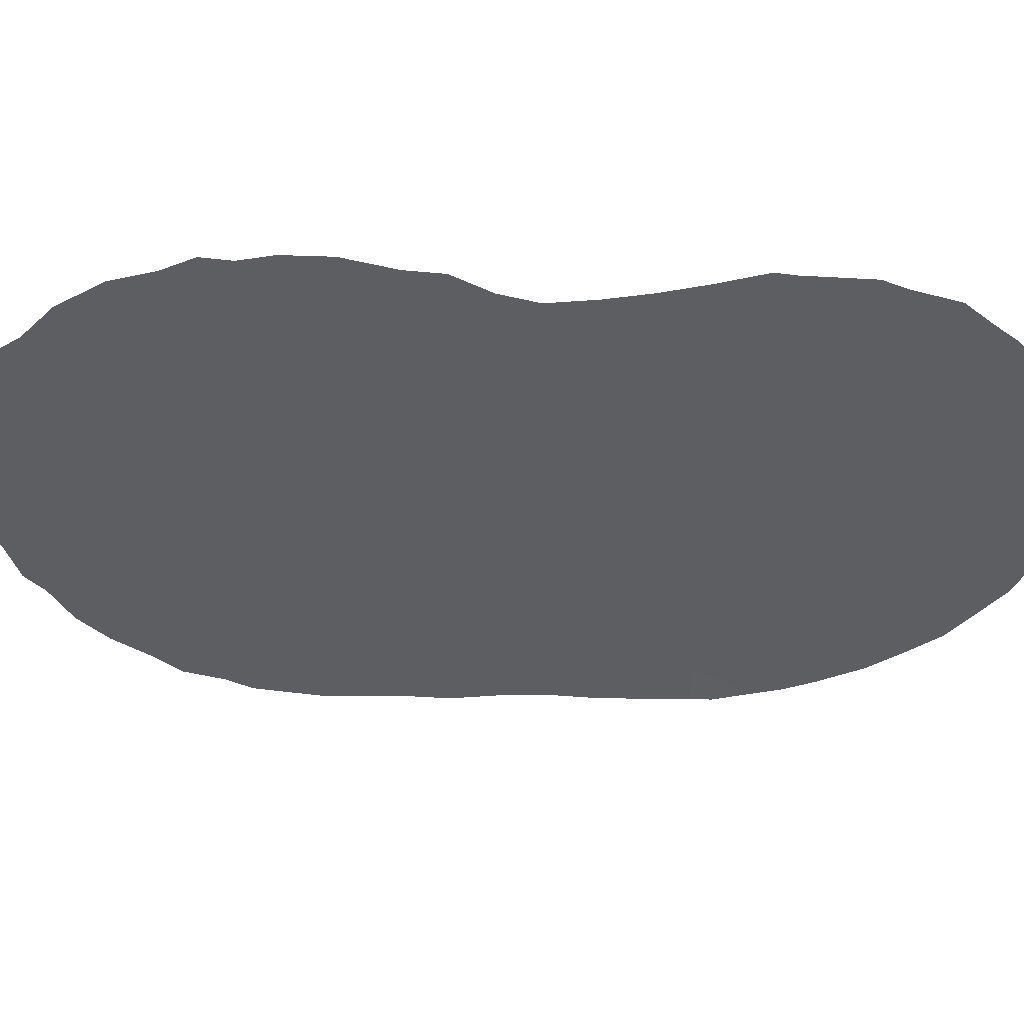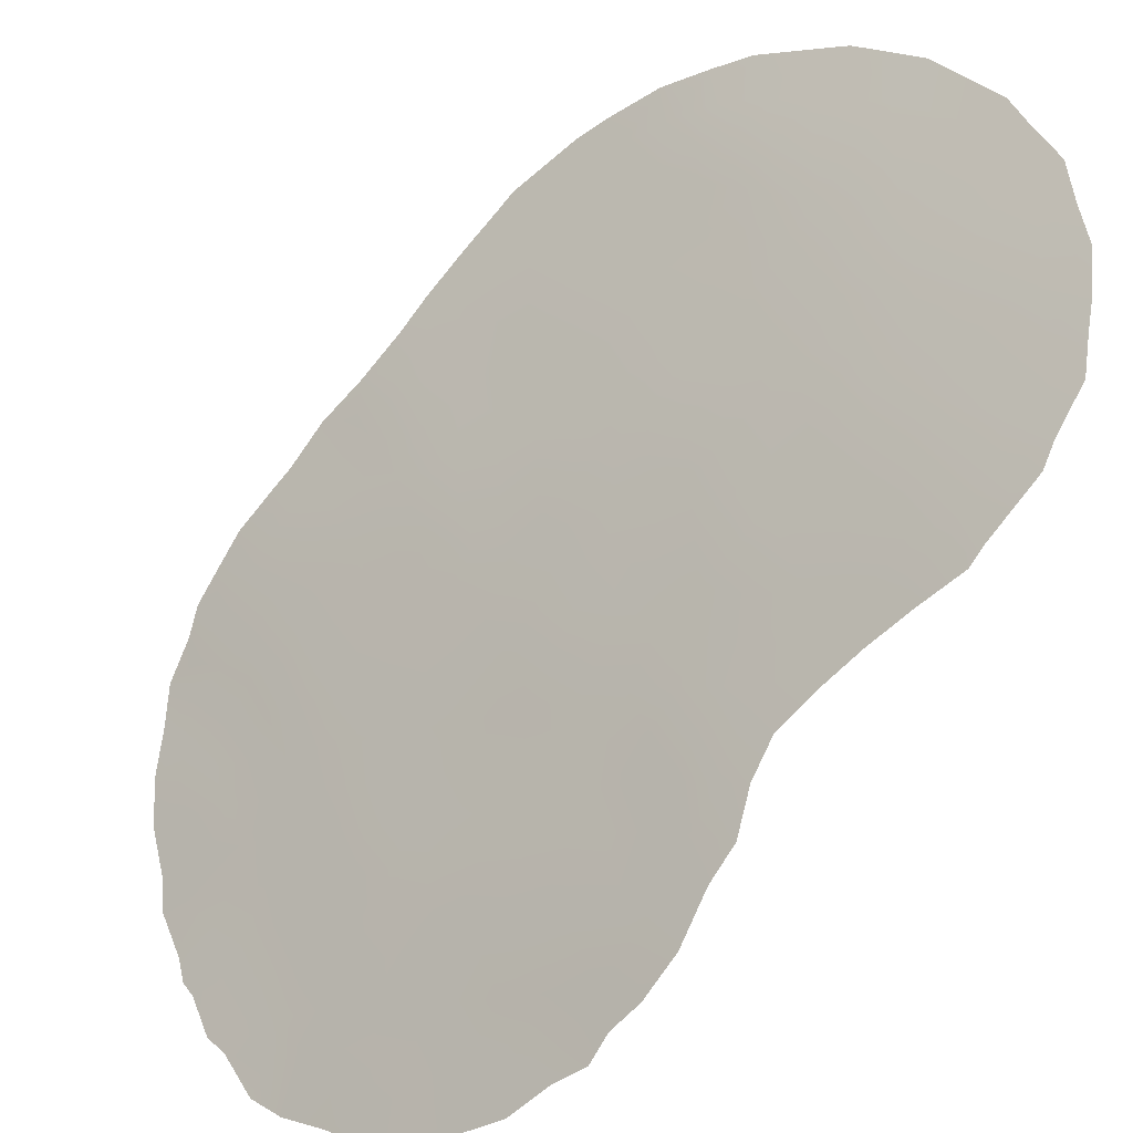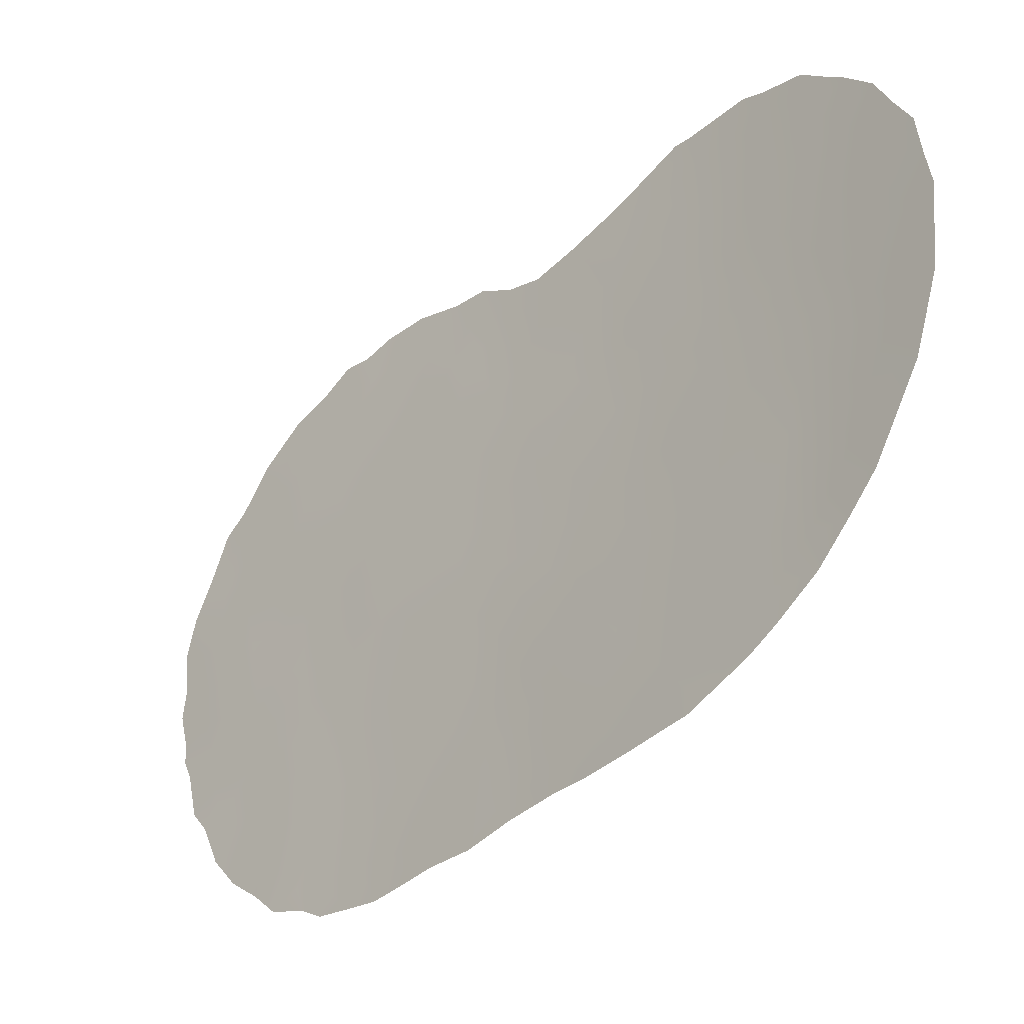
<metadata>
{"format":"obj","ext":"obj","renderer":"f3d","projection":"perspective","resolution":1024,"background":"white","views":[{"elev":51.8,"azim":46.9,"up":"+Z"},{"elev":40.9,"azim":-32.9,"up":"+Y"},{"elev":-35.2,"azim":91.9,"up":"+Z"}]}
</metadata>
<code>
v -28.65 54.9 36.67
v -29.61 54.03 38.46
v -33.97 49.84 37.91
v -33.11 50.72 41.98
v -33.8 50.03 43.72
v -31.42 52.37 45.79
v -34.53 49.26 35.89
v -37.35 46.43 32.86
v -27.92 55.64 43.64
v -27 56.44 42.09
v -39.59 44.14 40.08
v -35.05 48.73 33.69
v -36.95 46.83 38.62
v -28.86 54.78 44.97
v -30.38 53.38 44.51
v -31.57 52.14 36.45
v -35.88 47.93 40.14
v -37.21 46.56 40.89
v -28.97 54.65 40.02
v -29.53 54.15 41.95
v -32.59 51.08 32.72
v -40.33 43.37 32.99
v -41.46 42.24 34.93
v -33.58 50.15 34.27
v -33.05 50.7 36.24
v -38.54 45.2 41.66
v -36.16 47.63 42.31
v -34.68 49.14 41.69
v -35.26 48.57 43.84
v -39.87 43.83 42.18
v -34.43 49.38 39.64
v -38.83 44.88 43.74
v -30.7 53.06 42.54
v -39.4 44.35 37.81
v -41.93 41.68 43.19
v -30.63 53.11 40.48
v -40.12 43.6 34.15
v -40.41 43.31 36.35
v -39.17 44.51 45.66
v -38.87 44.89 33.3
v -32.54 51.24 38.19
v -32.17 51.63 40.22
v -42.05 41.6 39.04
v -27.45 56.02 40.07
v -35.33 48.49 35.69
v -29.25 54.32 34.9
v -40.65 43.04 38.49
v -28 55.51 38.3
v -42.35 41.28 41.1
v -30.1 53.53 36.54
v -36.19 47.62 45.18
v -37.47 46.29 43
v -32.12 51.57 34.66
v -33.96 49.76 32.28
v -29.32 54.35 43.07
v -31.07 52.65 38.4
v -35.49 48.32 37.74
v -30.71 52.92 34.81
v -36.69 47.11 36.4
v -42.87 40.78 37.59
v -41.73 41.95 36.97
v -31.1 52.5 33.08
v -28.37 55.22 41.69
v -36.4 47.4 34.3
v -32.07 51.74 43.8
v -36.11 47.65 32.31
v -40.92 42.76 40.57
v -37.74 46.06 34.9
v -33.54 50.27 39.97
v -40.38 43.26 44.08
v -39.1 44.67 35.59
v -38.33 45.42 39.36
v -38.08 45.71 37.05
v -27.17 56.3 43.95
v -26.85 56.58 43.14
v -29.42 54.26 45.97
v -29.83 53.89 46.2
v -40.46 43.23 32.14
v -40.95 42.74 32.77
v -41.31 42.28 44.92
v -41.89 41.71 43.98
v -43.14 40.5 37.48
v -42.96 40.68 36.97
v -28.59 55.03 45.67
v -28.09 55.48 45.09
v -39.21 44.46 46.4
v -39.77 43.88 46
v -35.84 47.97 45.99
v -35.18 48.64 45.46
v -41.56 42.12 33.42
v -34.53 49.29 45.21
v -39.77 43.95 31.82
v -39.33 44.4 31.46
v -31.01 52.77 46.21
v -38.14 45.59 46.47
v -31.84 51.76 31.64
v -40.53 43.1 45.68
v -42.75 40.9 35.84
v -42.06 41.61 34.23
v -31.35 52.44 46.27
v -31.45 52.12 31.68
v -30.27 53.27 32.23
v -27.73 55.81 44.7
v -26.85 56.49 36.55
v -27.75 55.65 34.72
v -26.38 56.93 38.29
v -28.94 54.56 33.25
v -42.34 41.25 43.53
v -38.08 45.68 31.17
v -35.98 47.76 31.25
v -43.32 40.29 40.66
v -43.1 40.49 41.53
v -26.23 57.1 40.36
v -36.48 47.31 46.08
v -26.47 56.9 42.29
v -34.17 49.55 31.53
v -35.1 48.64 31.44
v -42.43 41.23 35.28
v -33.5 50.17 31.51
v -38.72 44.98 46.3
v -32.96 50.85 45.59
v -37.23 46.52 31.25
v -36.82 46.93 31.29
v -43.33 40.31 38.84
v -43.25 40.38 39.47
v -43.14 40.51 37.88
v -33.73 50.08 38.92
v -33.26 50.54 38.06
v -33.04 50.76 39.08
v -27.46 56.04 42.91
v -29.61 54.09 44.78
v -30.09 53.64 45.47
v -36.41 47.4 39.37
v -36.55 47.25 40.51
v -37.09 46.69 39.76
v -34.06 49.71 35.06
v -33.33 50.41 35.26
v -33.79 49.98 36.07
v -33.09 50.61 33.49
v -32.38 51.3 33.72
v -32.86 50.85 34.48
v -39.19 44.52 41.96
v -39.71 44 41.16
v -39.07 44.67 40.88
v -33.85 49.98 41.88
v -33.46 50.37 42.86
v -34.24 49.58 42.78
v -41.19 42.44 43.6
v -40.93 42.69 44.52
v -41.47 42.14 44.05
v -31.25 52.51 41.19
v -30.71 53.04 41.58
v -31.34 52.43 42.11
v -32.31 51.42 36.36
v -32.05 51.7 37.31
v -32.79 50.98 37.2
v -40.24 43.48 35.34
v -40.92 42.79 35.62
v -40.77 42.94 34.6
v -37 46.77 43.62
v -37.35 46.41 44.57
v -37.62 46.14 43.89
v -40.87 42.83 33.62
v -41.37 42.33 34.13
v -32.59 51.13 35.43
v -35.36 48.44 34.63
v -34.77 49.01 34.82
v -38.21 45.55 38.19
v -37.52 46.26 37.84
v -37.65 46.12 38.99
v -35.48 48.33 42.01
v -35 48.83 42.83
v -35.69 48.12 43.06
v -31.3 52.41 37.4
v -30.83 52.84 36.5
v -30.57 53.1 37.47
v -34.56 49.27 43.7
v -34.14 49.69 44.52
v -34.87 48.96 44.58
v -29.83 53.88 43.8
v -29.1 54.56 44.05
v -39.66 44.07 33.14
v -39.91 43.81 32.45
v -39.25 44.5 32.26
v -34.38 49.44 38.73
v -35.04 48.78 38.74
v -34.69 49.12 37.8
v -39.6 44.15 34.97
v -39.75 44 35.99
v -34.72 49.1 40.48
v -35.34 48.48 40.91
v -35.24 48.58 39.8
v -30.42 53.33 46.21
v -37.34 46.42 46.44
v -31.1 52.56 35.61
v -30.38 53.25 35.6
v -34.29 49.46 34
v -34.46 49.29 32.97
v -33.78 49.94 33.24
v -32.62 51.01 31.56
v -32.09 51.53 32.24
v -40.54 43.17 37.41
v -41.2 42.49 37.71
v -41.06 42.64 36.65
v -40.36 43.27 45.09
v -40.92 42.69 45.3
v -39.49 44.25 34.01
v -42.4 41.27 37.36
v -42.25 41.41 36.25
v -34.07 49.74 40.82
v -30.56 53.03 33.85
v -31.38 52.28 34.77
v -31.63 52.02 33.9
v -31.5 52.1 32.32
v -30.86 52.7 31.95
v -36.24 47.55 38.21
v -35.72 48.09 38.99
v -28.96 54.67 41.53
v -28.82 54.8 42.38
v -27.46 55.98 37.44
v -26.62 56.71 37.41
v -27.19 56.23 38.28
v -28.32 55.21 37.51
v -27.8 55.66 36.61
v -28.82 54.76 38.38
v -28.5 55.07 39.16
v -29.31 54.33 39.27
v -28.95 54.61 35.73
v -28.57 54.93 34.84
v -28.18 55.3 35.72
v -27.72 55.77 39.15
v -26.97 56.43 39.21
v -29.14 54.39 34.1
v -35.59 48.22 36.67
v -36.14 47.67 37.09
v -36.05 47.76 36.03
v -35.92 47.89 34.99
v -36.56 47.25 35.34
v -38.05 45.72 33.05
v -38.46 45.3 32.2
v -37.73 46.05 32.08
v -33.36 50.46 41
v -29.76 53.92 40.19
v -29.33 54.33 40.89
v -30.05 53.66 41.14
v -30.19 53.53 41.99
v -36.01 47.79 41.25
v -36.68 47.11 41.6
v -36.82 46.96 42.63
v -37.34 46.43 41.97
v -37.77 45.99 40.15
v -37.88 45.88 41.28
v -38.43 45.32 40.53
v -36.33 47.45 43.32
v -39.72 43.94 44.93
v -32.69 51.13 42.87
v -32.98 50.83 43.79
v -30.58 53.18 43.52
v -31.18 52.6 44.22
v -31.33 52.45 43.16
v -35.57 48.18 32.04
v -39.9 43.83 37.07
v -40.02 43.7 38.17
v -28.28 55.17 34.03
v -27.11 56.33 41.09
v -27.67 55.84 41.89
v -27.91 55.62 40.91
v -40.77 42.92 39.54
v -41.48 42.19 39.79
v -41.33 42.34 38.76
v -40.38 43.31 41.37
v -40.23 43.47 40.35
v -29.86 53.78 37.52
v -29.4 54.2 36.62
v -29.13 54.47 37.56
v -33.51 50.27 37.06
v -26.3 57.02 39.35
v -26.76 56.63 40.21
v -36.24 47.53 33.29
v -36.89 46.9 33.58
v -36.71 47.06 32.63
v -40.12 43.59 39.28
v -39.5 44.24 38.95
v -35.06 48.7 32.53
v -35.62 48.15 32.96
v -32.86 50.95 40.1
v -32.34 51.45 39.19
v -32.67 51.14 41.11
v -35.89 47.92 44.12
v -29.75 53.78 32.59
v -36.56 47.22 44.37
v -38.68 45.05 42.71
v -39.36 44.34 42.98
v -38.2 45.53 44.49
v -38.13 45.6 43.39
v -38 45.75 42.36
v -26.35 57 41.2
v -31.85 51.85 35.55
v -35.75 48.04 33.98
v -31.99 51.8 42.61
v -32.5 51.32 42
v -34.54 49.19 32.11
v -30.02 53.69 42.82
v -30.35 53.33 38.46
v -31.43 52.33 40.34
v -31.94 51.85 41.39
v -41.58 42.11 35.93
v -41.97 41.71 35.29
v -41.89 41.77 38.01
v -42.66 40.99 38.3
v -34.98 48.82 36.78
v -34.25 49.56 36.91
v -33.26 50.43 32.45
v -38.51 45.2 45.56
v -37.22 46.58 35.66
v -37.06 46.74 34.61
v -29.67 53.93 35.63
v -29.97 53.61 34.53
v -40.09 43.58 43.12
v -40.83 42.82 42.98
v -40.52 43.15 42.26
v -31.81 51.94 38.3
v -31.61 52.14 39.31
v -30.87 52.86 39.43
v -39.01 44.68 44.74
v -31.89 51.75 33.01
v -30.47 53.1 32.91
v -29.82 53.72 33.41
v -28.61 55 43.35
v -28.15 55.42 42.64
v -28.64 54.96 40.81
v -28.38 55.22 44.32
v -36.82 46.98 37.49
v -37.38 46.41 36.73
v -38.27 45.51 34.12
v -38.43 45.36 35.21
v -38.96 44.81 34.5
v -37.56 46.23 33.85
v -33.36 50.46 44.63
v -33.71 50.11 45.37
v -36.93 46.85 45.37
v -38.96 44.77 39.74
v -38.87 44.88 38.58
v -31.72 52.08 44.98
v -32.16 51.64 45.9
v -32.53 51.27 44.78
v -37.08 46.68 31.99
v -28.21 55.34 39.99
v -41.65 42.01 40.78
v -42.21 41.43 40.1
v -41.12 42.54 41.76
v -39.57 44.1 43.96
v -41.55 42.08 42.59
v -39.26 44.5 36.68
v -38.59 45.19 36.3
v -38.75 45.02 37.42
v -36.54 47.21 31.87
v -38.77 44.98 31.32
v -42.86 40.77 40.4
v -37.91 45.88 35.96
v -30.11 53.58 39.41
v -41.77 41.86 41.64
v -42.7 40.89 42.5
v -27.3 56.07 35.64
v -42.27 41.34 42.1
v -37.76 45.99 45.48
v -35.51 48.31 44.86
v -30.91 52.87 45.32
v -42.74 40.9 39.38
v -31.05 52.57 34.1
f 127 128 129
f 9 130 74
f 15 131 132
f 133 134 135
f 22 79 78
f 136 137 138
f 139 140 141
f 142 143 144
f 145 146 147
f 148 149 150
f 35 150 81
f 60 82 83
f 151 152 153
f 14 84 76
f 14 85 84
f 154 155 156
f 157 158 159
f 39 86 87
f 160 161 162
f 51 367 88
f 22 163 79
f 137 141 165
f 45 166 167
f 168 169 170
f 171 172 173
f 174 175 176
f 177 178 179
f 131 180 181
f 182 183 184
f 127 31 185
f 186 187 185
f 157 188 189
f 190 191 192
f 368 132 193
f 195 196 175
f 136 167 197
f 198 199 197
f 21 200 201
f 202 203 204
f 205 206 149
f 159 163 37
f 37 182 207
f 61 208 209
f 23 99 164
f 210 190 31
f 6 100 345
f 214 215 62
f 216 217 133
f 20 218 219
f 9 74 103
f 220 221 222
f 223 224 220
f 225 226 227
f 228 229 230
f 231 222 232
f 234 235 236
f 237 236 238
f 35 81 108
f 239 240 241
f 22 78 183
f 242 145 210
f 243 244 245
f 246 152 245
f 247 248 134
f 247 191 171
f 249 250 248
f 135 251 170
f 251 252 253
f 254 173 289
f 70 255 205
f 146 256 257
f 258 259 260
f 202 262 263
f 233 264 229
f 265 266 267
f 268 269 270
f 143 271 272
f 273 274 275
f 276 156 128
f 232 277 278
f 279 280 281
f 282 263 283
f 261 284 285
f 286 129 287
f 286 288 242
f 302 198 284
f 289 29 367
f 88 367 89
f 341 161 291
f 142 292 293
f 294 295 162
f 51 88 114
f 160 249 254
f 296 295 292
f 10 115 75
f 165 298 154
f 279 285 299
f 300 256 301
f 54 302 116
f 20 303 246
f 273 304 176
f 305 151 306
f 307 209 308
f 309 310 208
f 180 258 303
f 311 312 187
f 6 94 100
f 39 314 120
f 86 39 120
f 315 316 238
f 318 317 196
f 313 139 199
f 319 320 321
f 174 322 155
f 322 323 287
f 323 324 305
f 54 116 119
f 158 204 307
f 203 270 309
f 294 314 325
f 326 213 140
f 212 195 298
f 326 201 214
f 274 317 228
f 186 192 217
f 181 329 332
f 330 329 219
f 218 244 331
f 14 332 85
f 333 235 216
f 333 169 334
f 234 45 311
f 335 336 337
f 338 280 316
f 237 299 166
f 138 276 312
f 339 340 178
f 147 177 172
f 296 252 250
f 144 342 253
f 343 342 283
f 65 344 346
f 257 346 339
f 260 300 153
f 241 122 347
f 267 331 348
f 330 266 130
f 282 272 268
f 269 349 350
f 271 321 351
f 338 335 239
f 352 319 293
f 353 320 148
f 255 352 325
f 189 354 262
f 355 356 354
f 66 357 110
f 184 358 240
f 281 347 357
f 301 288 306
f 188 207 337
f 350 359 369
f 60 310 126
f 23 308 99
f 60 126 82
f 360 315 334
f 226 231 348
f 343 356 168
f 360 355 336
f 227 243 361
f 49 112 359
f 361 324 304
f 223 225 275
f 351 362 349
f 365 362 353
f 230 364 224
f 69 127 129
f 127 3 128
f 129 128 41
f 75 130 10
f 130 75 74
f 131 76 132
f 76 131 14
f 77 132 76
f 13 133 135
f 133 17 134
f 135 134 18
f 7 136 138
f 136 24 137
f 138 137 25
f 24 139 141
f 139 21 140
f 141 140 53
f 26 142 144
f 142 30 143
f 144 143 11
f 28 145 147
f 145 4 146
f 147 146 5
f 35 148 150
f 148 70 149
f 150 149 80
f 150 80 81
f 306 151 153
f 151 36 152
f 153 152 33
f 25 154 156
f 154 16 155
f 156 155 41
f 37 157 159
f 157 38 158
f 159 158 23
f 52 160 162
f 160 291 161
f 22 37 163
f 163 159 164
f 163 164 90
f 163 90 79
f 25 137 165
f 137 24 141
f 165 141 53
f 7 45 167
f 167 166 12
f 72 168 170
f 168 73 169
f 170 169 13
f 27 171 173
f 171 28 172
f 173 172 29
f 56 174 176
f 174 16 175
f 176 175 50
f 29 177 179
f 177 5 178
f 179 178 91
f 14 131 181
f 131 15 180
f 181 180 55
f 40 182 184
f 182 22 183
f 184 183 92
f 93 184 92
f 3 127 185
f 127 69 31
f 31 186 185
f 186 57 187
f 185 187 3
f 38 157 189
f 157 37 188
f 189 188 71
f 31 190 192
f 190 28 191
f 192 191 17
f 368 15 132
f 193 132 77
f 6 368 94
f 193 94 368
f 366 194 95
f 16 195 175
f 195 58 196
f 175 196 50
f 24 136 197
f 136 7 167
f 197 167 12
f 12 198 197
f 198 54 199
f 197 199 24
f 201 200 96
f 38 202 204
f 202 47 203
f 204 203 61
f 70 205 149
f 205 97 206
f 149 206 80
f 159 23 164
f 37 22 182
f 207 182 40
f 83 208 60
f 208 83 209
f 98 209 83
f 164 99 90
f 69 210 31
f 210 28 190
f 62 211 370
f 211 58 370
f 213 212 53
f 214 101 215
f 13 216 133
f 216 57 217
f 133 217 17
f 55 20 219
f 219 218 63
f 48 220 222
f 220 104 221
f 222 221 106
f 48 223 220
f 223 1 224
f 220 224 104
f 2 225 227
f 225 48 226
f 227 226 19
f 1 228 230
f 228 46 229
f 230 229 105
f 44 231 232
f 231 48 222
f 232 222 106
f 107 233 328
f 45 234 236
f 234 57 235
f 236 235 59
f 64 237 238
f 237 45 236
f 238 236 59
f 8 239 241
f 239 40 240
f 241 240 109
f 183 78 92
f 69 242 210
f 242 4 145
f 210 145 28
f 36 243 245
f 243 19 244
f 245 244 20
f 20 246 245
f 246 33 152
f 245 152 36
f 17 247 134
f 247 27 248
f 134 248 18
f 27 247 171
f 247 17 191
f 171 191 28
f 27 249 248
f 249 52 250
f 248 250 18
f 13 135 170
f 135 18 251
f 170 251 72
f 72 251 253
f 251 18 252
f 253 252 26
f 291 254 289
f 254 27 173
f 289 173 29
f 255 87 205
f 87 255 39
f 97 205 87
f 5 146 257
f 146 4 256
f 33 258 260
f 258 15 259
f 260 259 65
f 110 261 66
f 261 110 117
f 47 202 263
f 202 38 262
f 263 262 34
f 46 233 229
f 233 107 264
f 229 264 105
f 44 265 267
f 265 10 266
f 267 266 63
f 47 268 270
f 268 67 269
f 270 269 43
f 11 143 272
f 143 30 271
f 272 271 67
f 2 273 275
f 273 50 274
f 275 274 1
f 3 276 128
f 276 25 156
f 128 156 41
f 44 232 278
f 232 106 277
f 278 277 113
f 66 279 281
f 279 64 280
f 281 280 8
f 11 282 283
f 282 47 263
f 283 263 34
f 66 261 285
f 261 117 284
f 285 284 12
f 42 286 287
f 286 69 129
f 287 129 41
f 69 286 242
f 286 42 288
f 242 288 4
f 117 302 284
f 302 54 198
f 284 198 12
f 51 289 367
f 89 179 91
f 367 179 89
f 328 290 107
f 341 366 161
f 265 44 278
f 297 278 113
f 297 265 278
f 30 142 293
f 142 26 292
f 293 292 32
f 294 32 295
f 162 295 52
f 291 160 254
f 160 52 249
f 254 249 27
f 26 296 292
f 296 52 295
f 292 295 32
f 10 265 297
f 297 115 10
f 25 165 154
f 165 53 298
f 154 298 16
f 64 279 299
f 279 66 285
f 299 285 12
f 306 300 301
f 301 256 4
f 302 117 116
f 20 55 303
f 246 303 33
f 50 273 176
f 273 2 304
f 176 304 56
f 42 305 306
f 305 36 151
f 23 307 308
f 307 61 209
f 118 209 98
f 118 308 209
f 61 309 208
f 309 43 310
f 55 180 303
f 180 15 258
f 303 258 33
f 57 311 187
f 311 7 312
f 187 312 3
f 119 313 54
f 313 200 21
f 200 313 119
f 314 294 366
f 314 366 95
f 314 95 120
f 59 315 238
f 315 68 316
f 238 316 64
f 58 318 196
f 318 46 317
f 196 317 50
f 46 318 233
f 233 318 328
f 54 313 199
f 313 21 139
f 199 139 24
f 30 319 321
f 319 70 320
f 321 320 351
f 16 174 155
f 174 56 322
f 155 322 41
f 41 322 287
f 322 56 323
f 287 323 42
f 42 323 305
f 323 56 324
f 305 324 36
f 23 158 307
f 158 38 204
f 307 204 61
f 61 203 309
f 203 47 270
f 309 270 43
f 32 294 325
f 325 314 39
f 21 326 140
f 326 62 213
f 140 213 53
f 62 327 211
f 327 328 211
f 53 212 298
f 212 58 195
f 298 195 16
f 290 327 102
f 328 327 290
f 62 326 214
f 326 21 201
f 96 214 201
f 96 101 214
f 1 274 228
f 274 50 317
f 228 317 46
f 57 186 217
f 186 31 192
f 217 192 17
f 14 181 332
f 181 55 329
f 332 329 9
f 63 330 219
f 330 9 329
f 219 329 55
f 63 218 331
f 218 20 244
f 331 244 19
f 103 332 9
f 332 103 85
f 13 333 216
f 333 59 235
f 216 235 57
f 59 333 334
f 333 13 169
f 334 169 73
f 57 234 311
f 311 45 7
f 40 335 337
f 335 68 336
f 337 336 71
f 68 338 316
f 338 8 280
f 316 280 64
f 45 237 166
f 237 64 299
f 166 299 12
f 7 138 312
f 138 25 276
f 312 276 3
f 5 339 178
f 339 121 340
f 178 340 91
f 28 147 172
f 147 5 177
f 172 177 29
f 114 341 51
f 341 194 366
f 194 341 114
f 51 291 289
f 52 296 250
f 296 26 252
f 250 252 18
f 26 144 253
f 144 11 342
f 253 342 72
f 34 343 283
f 343 72 342
f 283 342 11
f 344 345 346
f 345 344 6
f 346 345 121
f 5 257 339
f 257 65 346
f 339 346 121
f 33 260 153
f 153 300 306
f 259 344 65
f 8 241 347
f 241 109 122
f 44 267 348
f 267 63 331
f 348 331 19
f 9 330 130
f 330 63 266
f 130 266 10
f 47 282 268
f 282 11 272
f 268 272 67
f 43 269 350
f 269 67 349
f 67 271 351
f 271 30 321
f 8 338 239
f 338 68 335
f 239 335 40
f 32 352 293
f 352 70 319
f 293 319 30
f 35 353 148
f 353 351 320
f 148 320 70
f 39 255 325
f 255 70 352
f 325 352 32
f 38 189 262
f 189 71 354
f 262 354 34
f 71 355 354
f 355 73 356
f 354 356 34
f 357 123 110
f 40 184 240
f 184 93 358
f 240 358 109
f 66 281 357
f 281 8 347
f 123 347 122
f 123 357 347
f 301 4 288
f 306 288 42
f 71 188 337
f 188 37 207
f 337 207 40
f 43 350 369
f 124 369 125
f 310 43 369
f 310 369 124
f 310 124 126
f 308 118 99
f 73 360 334
f 360 68 315
f 334 315 59
f 19 226 348
f 226 48 231
f 348 231 44
f 72 343 168
f 343 34 356
f 168 356 73
f 68 360 336
f 360 73 355
f 336 355 71
f 2 227 361
f 227 19 243
f 361 243 36
f 359 111 125
f 2 361 304
f 361 36 324
f 304 324 56
f 1 223 275
f 223 48 225
f 275 225 2
f 67 351 349
f 349 362 49
f 35 365 353
f 365 49 362
f 353 362 351
f 108 363 35
f 363 112 365
f 1 230 224
f 230 105 364
f 224 364 104
f 359 112 111
f 211 318 58
f 365 35 363
f 65 257 256
f 366 294 161
f 300 65 256
f 51 341 291
f 260 65 300
f 350 349 49
f 350 49 359
f 365 112 49
f 208 310 60
f 259 368 344
f 367 29 179
f 15 368 259
f 368 6 344
f 369 359 125
f 161 294 162
f 327 62 215
f 327 215 102
f 211 328 318
f 213 370 212
f 62 370 213
f 370 58 212

</code>
